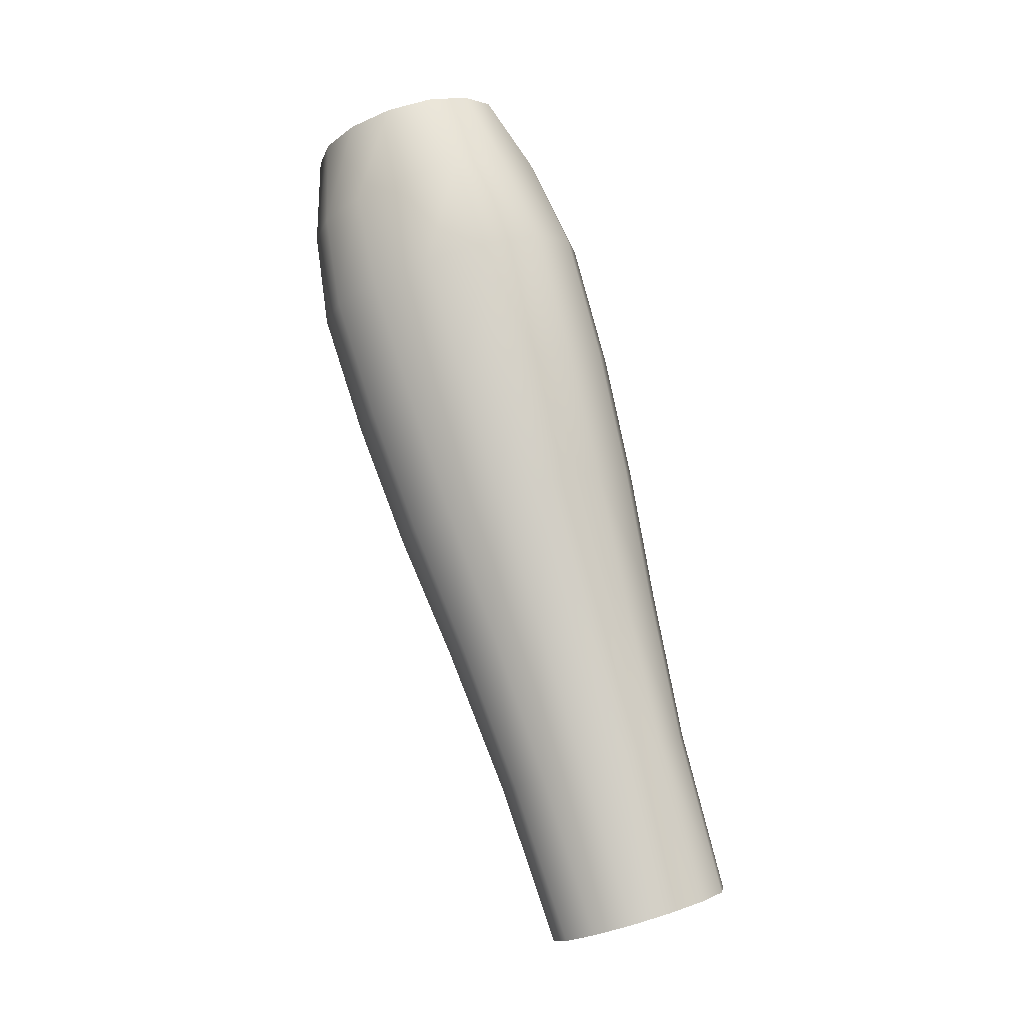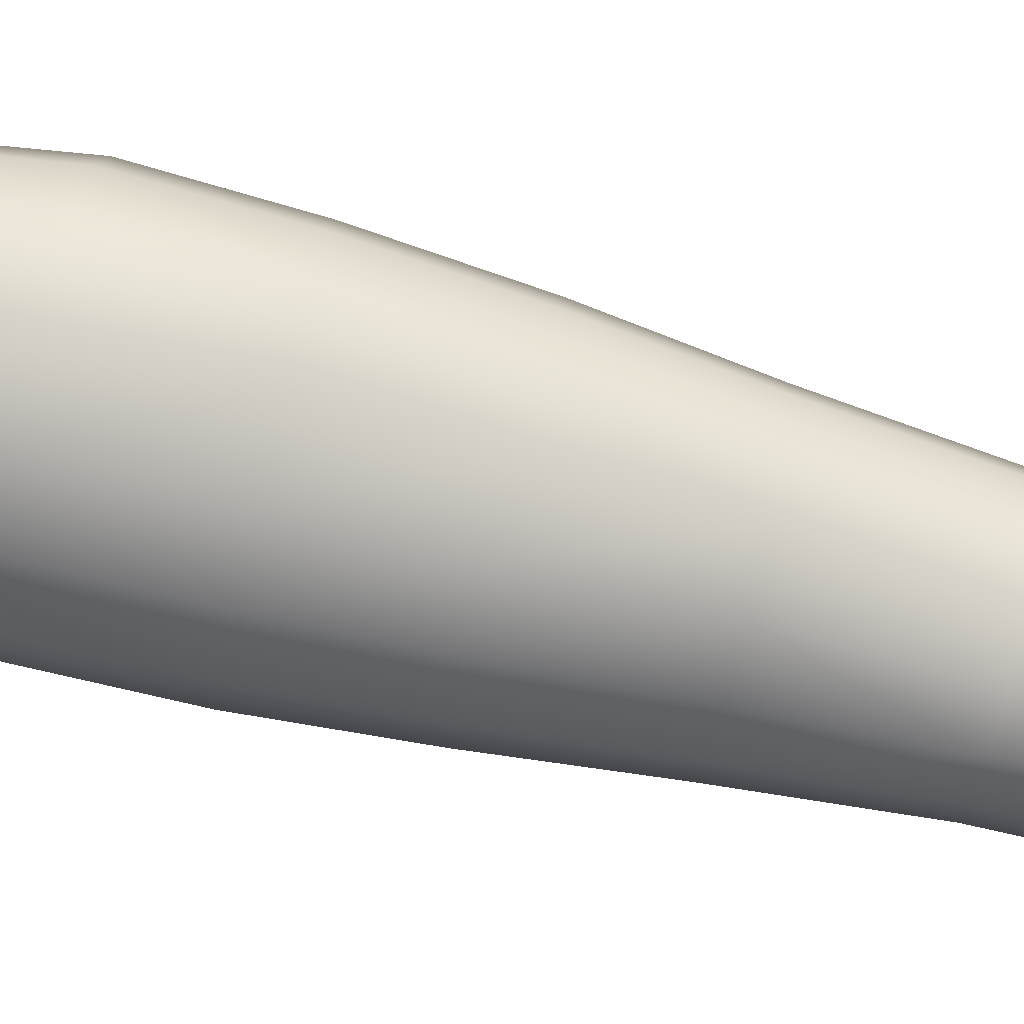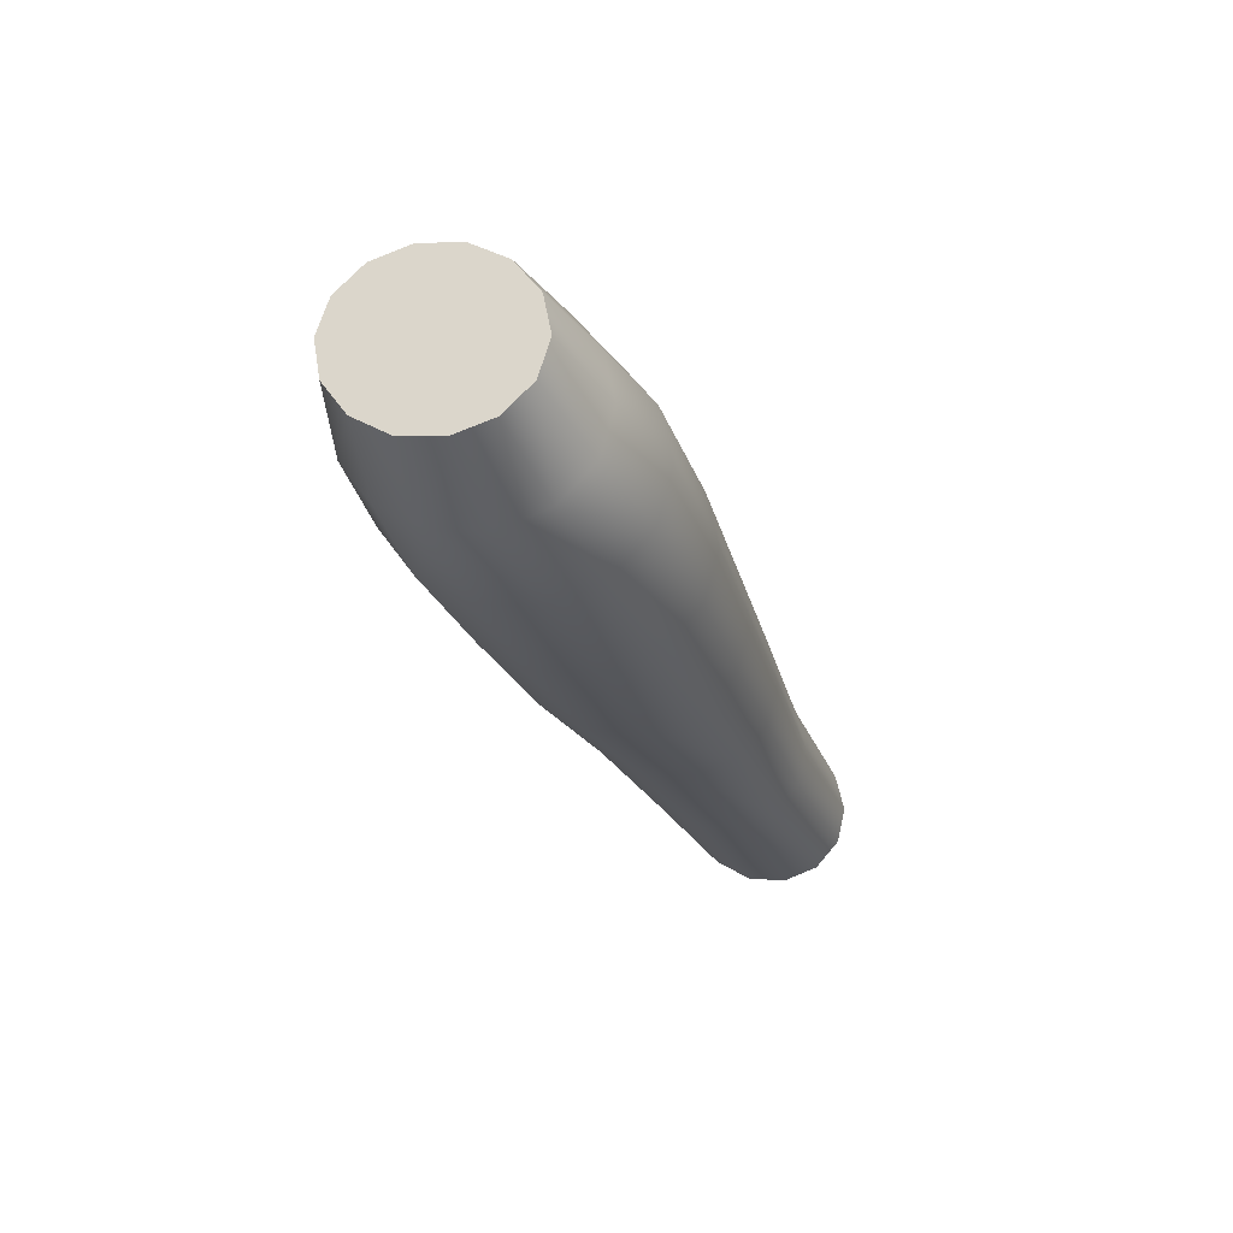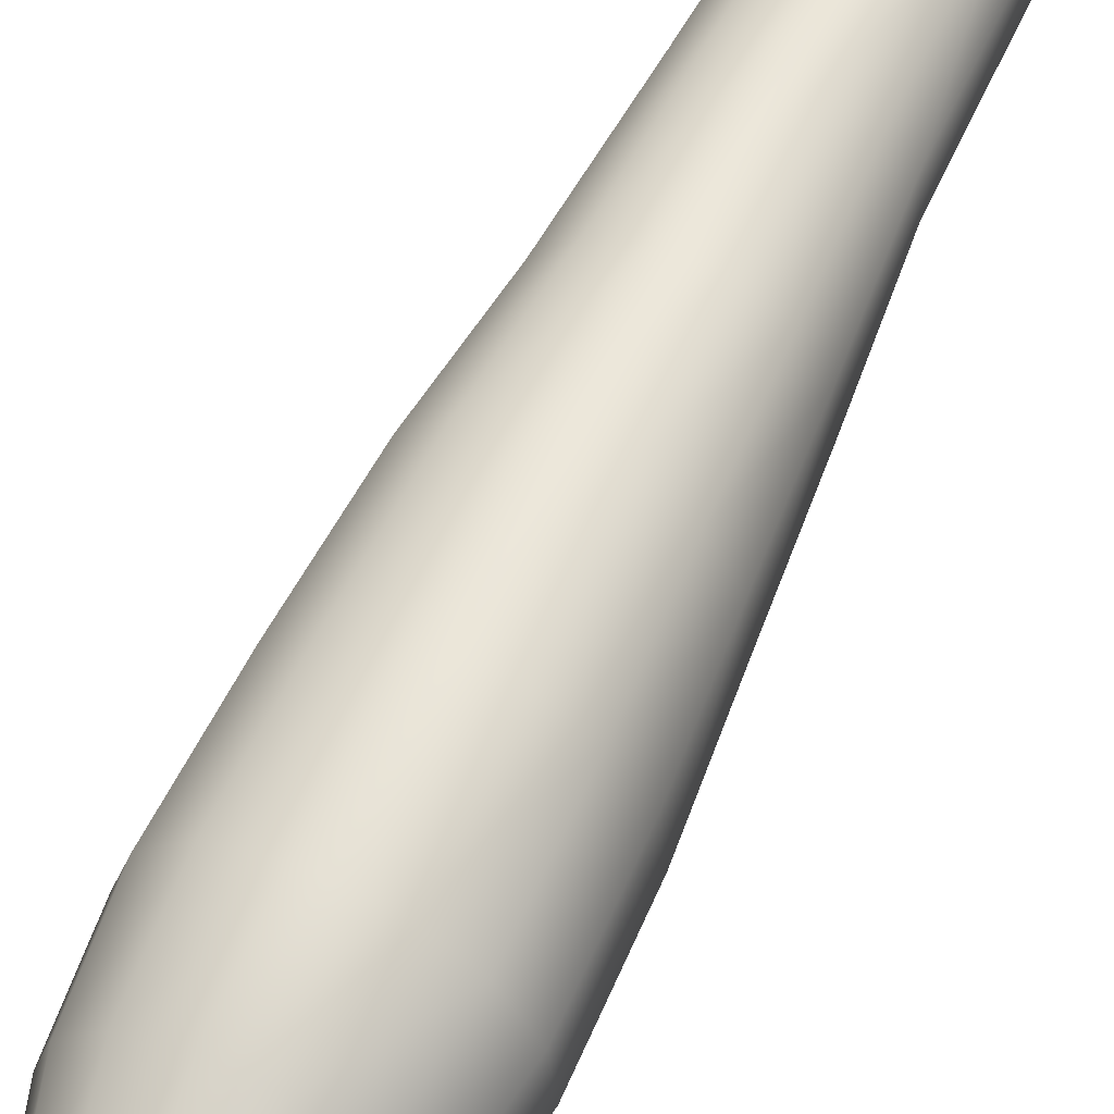
<metadata>
{"format":"obj","ext":"obj","renderer":"f3d","projection":"perspective","resolution":1024,"background":"white","views":[{"elev":-21.1,"azim":101.4,"up":"+Y"},{"elev":11.9,"azim":-100.7,"up":"+Z"},{"elev":61.2,"azim":134.3,"up":"+Y"},{"elev":75.8,"azim":-167.9,"up":"+Z"}]}
</metadata>
<code>
g calf
v -1.168 -2.653 -0.4661
v -1.147 -2.528 -0.9792
v -1.206 -2.576 -0.7212
v -1.042 -2.743 -0.2645
v -1.003 -2.518 -1.189
v -0.8522 -2.83 -0.1562
v -0.8032 -2.548 -1.309
v -0.6358 -2.894 -0.1628
v -0.5868 -2.613 -1.316
v -0.436 -2.925 -0.283
v -0.3968 -2.699 -1.207
v -0.2924 -2.915 -0.4928
v -0.2706 -2.789 -1.006
v -0.2334 -2.866 -0.7508
v -0.2334 -2.866 -0.7508
v -0.2924 -2.915 -0.4928
v -0.2706 -2.789 -1.006
v -0.3968 -2.699 -1.207
v -0.436 -2.925 -0.283
v -0.5868 -2.613 -1.316
v -0.6358 -2.894 -0.1628
v -0.8032 -2.548 -1.309
v -0.8522 -2.83 -0.1562
v -1.003 -2.518 -1.189
v -1.042 -2.743 -0.2645
v -1.147 -2.528 -0.9792
v -1.168 -2.653 -0.4661
v -1.206 -2.576 -0.7212
v -1.042 -2.743 -0.2645
v -0.5859 -1.835 0.1399
v -0.8522 -2.83 -0.1562
v -0.7895 -1.745 0.02384
v -0.7895 -1.745 0.02384
v -1.042 -2.743 -0.2645
v -0.5859 -1.835 0.1399
v -0.8522 -2.83 -0.1562
v -0.3542 -1.903 0.1333
v -0.6358 -2.894 -0.1628
v -0.3542 -1.903 0.1333
v -0.6358 -2.894 -0.1628
v -0.1402 -1.934 0.005262
v -0.436 -2.925 -0.283
v -0.1402 -1.934 0.005262
v -0.436 -2.925 -0.283
v 0.0136 -1.922 -0.2187
v -0.2924 -2.915 -0.4928
v -0.2924 -2.915 -0.4928
v 0.0136 -1.922 -0.2187
v 0.07681 -1.87 -0.4944
v -0.2334 -2.866 -0.7508
v -0.2334 -2.866 -0.7508
v 0.07681 -1.87 -0.4944
v 0.0369 -1.788 -0.7671
v -0.2706 -2.789 -1.006
v -0.2706 -2.789 -1.006
v 0.0369 -1.788 -0.7671
v -0.09824 -1.693 -0.9828
v -0.3968 -2.699 -1.207
v -0.3968 -2.699 -1.207
v -0.09824 -1.693 -0.9828
v -0.5868 -2.613 -1.316
v -0.3018 -1.602 -1.099
v -0.3018 -1.602 -1.099
v -0.5868 -2.613 -1.316
v -0.8032 -2.548 -1.309
v -0.5336 -1.535 -1.092
v -0.5336 -1.535 -1.092
v -0.8032 -2.548 -1.309
v -1.003 -2.518 -1.189
v -0.7475 -1.504 -0.9643
v -0.7475 -1.504 -0.9643
v -1.003 -2.518 -1.189
v -1.147 -2.528 -0.9792
v -0.9013 -1.515 -0.7402
v -1.147 -2.528 -0.9792
v -0.9013 -1.515 -0.7402
v -1.206 -2.576 -0.7212
v -0.9646 -1.567 -0.4646
v -1.206 -2.576 -0.7212
v -0.9646 -1.567 -0.4646
v -1.168 -2.653 -0.4661
v -0.9246 -1.649 -0.1919
v -1.168 -2.653 -0.4661
v -0.9246 -1.649 -0.1919
v -0.3865 -0.9295 0.4632
v -0.3865 -0.9295 0.4632
v -0.1158 -0.9832 0.4616
v -0.1158 -0.9832 0.4616
v 0.1341 -0.9974 0.3207
v 0.1341 -0.9974 0.3207
v 0.3136 -0.9695 0.06832
v 0.3136 -0.9695 0.06832
v 0.3872 -0.9049 -0.2455
v 0.3872 -0.9049 -0.2455
v 0.3402 -0.8164 -0.5586
v 0.3402 -0.8164 -0.5586
v 0.1821 -0.7216 -0.8089
v 0.1821 -0.7216 -0.8089
v -0.05591 -0.6392 -0.947
v -0.05591 -0.6392 -0.947
v -0.3267 -0.5856 -0.9454
v -0.3267 -0.5856 -0.9454
v -0.5765 -0.5713 -0.8045
v -0.5765 -0.5713 -0.8045
v -0.8296 -0.6639 -0.2383
v -0.8296 -0.6639 -0.2383
v -0.7827 -0.7523 0.07476
v -0.7827 -0.7523 0.07476
v -0.6245 -0.8471 0.3251
v -0.6245 -0.8471 0.3251
v 0.6743 -0.14 -0.04652
v 0.5914 -0.2105 0.3103
v 0.6743 -0.14 -0.04652
v 0.5914 -0.2105 0.3103
v 0.6217 -0.03683 -0.4012
v 0.6217 -0.03683 -0.4012
v -0.756 -0.5993 -0.5521
v -0.756 -0.5993 -0.5521
v -0.1962 -0.1336 0.7665
v -0.1962 -0.1336 0.7665
v 0.1083 -0.207 0.7615
v 0.1083 -0.207 0.7615
v 0.3894 -0.2344 0.5987
v 0.3894 -0.2344 0.5987
v 0.921 0.6798 0.1641
v 0.8307 0.601 0.5497
v 0.921 0.6798 0.1641
v 0.8307 0.601 0.5497
v 0.8634 0.7889 -0.2203
v 0.8634 0.7889 -0.2203
v 0.4439 0.0786 -0.6833
v 0.4439 0.0786 -0.6833
v 0.1763 0.1834 -0.8372
v 0.1763 0.1834 -0.8372
v -0.1283 0.2568 -0.8322
v -0.1283 0.2568 -0.8322
v -0.4093 0.2843 -0.6694
v -0.4093 0.2843 -0.6694
v -0.6113 0.2604 -0.381
v -0.6942 0.1898 -0.02413
v -0.6113 0.2604 -0.381
v -0.6942 0.1898 -0.02413
v -0.6416 0.08664 0.3305
v -0.6416 0.08664 0.3305
v -0.4638 -0.02879 0.6127
v -0.4638 -0.02879 0.6127
v 1.128 1.447 0.3601
v 1.036 1.368 0.756
v 1.128 1.447 0.3601
v 1.036 1.368 0.756
v 1.069 1.561 -0.03336
v 1.069 1.561 -0.03336
v 0.6695 0.9069 -0.5274
v 0.6695 0.9069 -0.5274
v -0.4811 1.065 -0.2099
v -0.5713 0.9866 0.1756
v -0.4811 1.065 -0.2099
v -0.5713 0.9866 0.1756
v -0.5138 0.8774 0.56
v -0.5138 0.8774 0.56
v -0.02796 0.6561 1.036
v -0.02796 0.6561 1.036
v 0.3041 0.5878 1.034
v 0.3041 0.5878 1.034
v 0.6106 0.5681 0.86
v 0.6106 0.5681 0.86
v 0.8117 1.341 1.076
v 0.8117 1.341 1.076
v 1.206 2.061 0.5135
v 1.123 1.989 0.868
v 1.206 2.061 0.5135
v 1.123 1.989 0.868
v 1.153 2.162 0.1602
v 1.153 2.162 0.1602
v 0.8721 1.689 -0.3465
v 0.8721 1.689 -0.3465
v 0.3776 1.01 -0.6964
v 0.3776 1.01 -0.6964
v 0.04555 1.079 -0.6939
v 0.04555 1.079 -0.6939
v -0.2609 1.098 -0.5202
v -0.2609 1.098 -0.5202
v -0.299 1.889 -0.01138
v -0.391 1.811 0.3845
v -0.299 1.889 -0.01138
v -0.391 1.811 0.3845
v -0.3325 1.696 0.778
v -0.3325 1.696 0.778
v -0.3199 0.7595 0.8672
v -0.3199 0.7595 0.8672
v 0.4997 1.372 1.257
v 0.4997 1.372 1.257
v 1.157 2.653 0.656
v 1.157 2.653 0.656
v 0.5751 1.805 -0.5173
v 0.5751 1.805 -0.5173
v -0.07483 1.916 -0.3313
v -0.07483 1.916 -0.3313
v -0.0824 2.419 0.1706
v -0.1653 2.347 0.525
v -0.0824 2.419 0.1706
v -0.1653 2.347 0.525
v -0.1125 2.246 0.8783
v -0.1125 2.246 0.8783
v -0.1353 1.569 1.091
v -0.1353 1.569 1.091
v 0.1618 1.453 1.262
v 0.1618 1.453 1.262
v 0.9205 1.959 1.153
v 0.9205 1.959 1.153
v 1.09 2.593 0.9378
v 1.09 2.593 0.9378
v 1.114 2.731 0.3739
v 1.114 2.731 0.3739
v 0.9747 2.271 -0.122
v 0.9747 2.271 -0.122
v 0.2371 1.886 -0.5118
v 0.2371 1.886 -0.5118
v 0.1199 2.449 -0.1148
v 0.1199 2.449 -0.1148
v 0.05578 2.835 0.6535
v 0.05578 2.835 0.6535
v 0.09831 2.757 0.9356
v 0.09831 2.757 0.9356
v 0.06568 2.137 1.161
v 0.06568 2.137 1.161
v 0.3338 2.042 1.316
v 0.3338 2.042 1.316
v 0.6389 1.978 1.313
v 0.6389 1.978 1.313
v 0.1223 2.895 0.3717
v 0.09831 2.757 0.9356
v 0.05578 2.835 0.6535
v 0.2414 2.677 1.162
v 0.2846 2.925 0.146
v 0.4568 2.61 1.288
v 0.5106 2.919 0.02101
v 0.7018 2.569 1.288
v 0.7556 2.878 0.02155
v 0.9278 2.563 1.164
v 0.9709 2.811 0.1475
v 1.09 2.593 0.9378
v 1.114 2.731 0.3739
v 1.157 2.653 0.656
v 1.157 2.653 0.656
v 1.114 2.731 0.3739
v 1.09 2.593 0.9378
v 0.9709 2.811 0.1475
v 0.9278 2.563 1.164
v 0.7556 2.878 0.02155
v 0.7018 2.569 1.288
v 0.5106 2.919 0.02101
v 0.4568 2.61 1.288
v 0.2846 2.925 0.146
v 0.2414 2.677 1.162
v 0.1223 2.895 0.3717
v 0.09831 2.757 0.9356
v 0.05578 2.835 0.6535
v 0.9709 2.811 0.1475
v 0.9709 2.811 0.1475
v 0.7065 2.366 -0.2772
v 0.7065 2.366 -0.2772
v 0.4014 2.43 -0.2746
v 0.4014 2.43 -0.2746
v 0.1223 2.895 0.3717
v 0.1223 2.895 0.3717
v 0.2414 2.677 1.162
v 0.2414 2.677 1.162
v 0.9278 2.563 1.164
v 0.9278 2.563 1.164
v 0.5106 2.919 0.02101
v 0.7556 2.878 0.02155
v 0.7556 2.878 0.02155
v 0.5106 2.919 0.02101
v 0.7018 2.569 1.288
v 0.7018 2.569 1.288
v 0.4568 2.61 1.288
v 0.4568 2.61 1.288
v 0.2846 2.925 0.146
v 0.2846 2.925 0.146
f 3 1 2
f 2 1 4
f 5 2 4
f 6 5 4
f 7 5 6
f 8 7 6
f 9 7 8
f 10 9 8
f 11 9 10
f 12 11 10
f 13 11 12
f 14 13 12
f 17 15 16
f 18 17 16
f 18 16 19
f 20 18 19
f 20 19 21
f 22 20 21
f 22 21 23
f 24 22 23
f 24 23 25
f 26 24 25
f 26 25 27
f 27 28 26
f 31 29 30
f 32 30 29
f 35 33 34
f 34 36 35
f 38 31 37
f 30 37 31
f 39 35 36
f 36 40 39
f 42 38 41
f 37 41 38
f 43 39 40
f 40 44 43
f 41 45 42
f 46 42 45
f 44 47 48
f 48 43 44
f 45 49 46
f 50 46 49
f 47 51 52
f 52 48 47
f 49 53 50
f 54 50 53
f 51 55 56
f 56 52 51
f 53 57 54
f 58 54 57
f 55 59 60
f 60 56 55
f 58 57 61
f 62 61 57
f 64 63 60
f 60 59 64
f 61 62 65
f 66 65 62
f 68 67 63
f 63 64 68
f 65 66 69
f 70 69 66
f 72 71 67
f 67 68 72
f 74 73 70
f 69 70 73
f 71 72 75
f 75 76 71
f 78 77 74
f 73 74 77
f 76 75 79
f 79 80 76
f 82 81 78
f 77 78 81
f 80 79 83
f 83 84 80
f 32 29 82
f 81 82 29
f 84 83 34
f 34 33 84
f 32 85 30
f 86 33 35
f 30 87 37
f 88 35 39
f 37 89 41
f 90 39 43
f 91 45 41
f 48 92 43
f 91 93 45
f 49 45 93
f 48 52 94
f 94 92 48
f 93 95 49
f 53 49 95
f 52 56 96
f 96 94 52
f 95 57 53
f 60 96 56
f 57 97 62
f 98 60 63
f 62 99 66
f 100 63 67
f 66 101 70
f 102 67 71
f 74 70 103
f 71 76 104
f 78 74 105
f 76 80 106
f 82 78 107
f 80 84 108
f 32 82 109
f 84 33 110
f 32 109 85
f 110 33 86
f 30 85 87
f 86 35 88
f 37 87 89
f 88 39 90
f 91 41 89
f 43 92 90
f 112 111 91
f 93 91 111
f 92 94 113
f 113 114 92
f 111 115 93
f 95 93 115
f 94 96 116
f 116 113 94
f 97 57 95
f 60 98 96
f 97 99 62
f 100 98 63
f 99 101 66
f 102 100 67
f 101 103 70
f 104 102 71
f 74 103 117
f 104 76 118
f 105 74 117
f 76 106 118
f 107 78 105
f 80 108 106
f 109 82 107
f 84 110 108
f 109 119 85
f 120 110 86
f 85 121 87
f 122 86 88
f 87 123 89
f 124 88 90
f 112 91 89
f 92 114 90
f 126 125 112
f 111 112 125
f 114 113 127
f 127 128 114
f 125 129 111
f 115 111 129
f 113 116 130
f 130 127 113
f 115 97 95
f 98 116 96
f 97 131 99
f 132 98 100
f 99 133 101
f 134 100 102
f 101 135 103
f 136 102 104
f 117 103 137
f 104 118 138
f 140 105 139
f 117 139 105
f 141 118 106
f 106 142 141
f 143 107 140
f 105 140 107
f 142 106 108
f 108 144 142
f 109 107 145
f 108 110 146
f 109 145 119
f 146 110 120
f 85 119 121
f 120 86 122
f 87 121 123
f 122 88 124
f 123 112 89
f 114 124 90
f 126 112 123
f 114 128 124
f 148 147 126
f 125 126 147
f 128 127 149
f 149 150 128
f 147 151 125
f 129 125 151
f 127 130 152
f 152 149 127
f 129 153 115
f 131 115 153
f 116 132 154
f 154 130 116
f 131 97 115
f 98 132 116
f 131 133 99
f 134 132 100
f 133 135 101
f 136 134 102
f 135 137 103
f 138 136 104
f 117 137 139
f 138 118 141
f 156 140 155
f 139 155 140
f 157 141 142
f 142 158 157
f 159 143 156
f 140 156 143
f 158 142 144
f 144 160 158
f 145 107 143
f 108 146 144
f 145 161 119
f 162 146 120
f 119 163 121
f 164 120 122
f 121 165 123
f 166 122 124
f 165 126 123
f 128 166 124
f 167 148 165
f 126 165 148
f 166 128 150
f 150 168 166
f 170 169 148
f 147 148 169
f 150 149 171
f 171 172 150
f 169 173 147
f 151 147 173
f 149 152 174
f 174 171 149
f 151 175 129
f 153 129 175
f 130 154 176
f 176 152 130
f 131 153 133
f 154 132 134
f 133 177 135
f 178 134 136
f 135 179 137
f 180 136 138
f 139 137 181
f 138 141 182
f 139 181 155
f 182 141 157
f 184 156 183
f 155 183 156
f 185 157 158
f 158 186 185
f 187 159 184
f 156 184 159
f 186 158 160
f 160 188 186
f 189 143 159
f 144 190 160
f 145 143 189
f 144 146 190
f 145 189 161
f 190 146 162
f 119 161 163
f 162 120 164
f 121 163 165
f 164 122 166
f 165 163 167
f 191 167 163
f 168 192 164
f 164 166 168
f 170 148 167
f 150 172 168
f 193 169 170
f 171 194 172
f 193 173 169
f 174 194 171
f 173 175 151
f 176 174 152
f 153 175 177
f 195 177 175
f 178 196 176
f 176 154 178
f 153 177 133
f 178 154 134
f 177 179 135
f 180 178 136
f 179 181 137
f 182 180 138
f 183 155 197
f 181 197 155
f 198 182 157
f 157 185 198
f 200 184 199
f 183 199 184
f 201 185 186
f 186 202 201
f 203 187 200
f 184 200 187
f 202 186 188
f 188 204 202
f 205 189 187
f 159 187 189
f 188 160 190
f 190 206 188
f 161 189 207
f 205 207 189
f 208 206 190
f 190 162 208
f 163 161 191
f 207 191 161
f 192 208 162
f 162 164 192
f 191 209 167
f 210 192 168
f 209 170 167
f 172 210 168
f 211 193 170
f 194 212 172
f 213 173 193
f 174 214 194
f 215 175 173
f 176 216 174
f 175 215 195
f 216 176 196
f 177 195 179
f 217 179 195
f 180 218 196
f 196 178 180
f 179 217 181
f 197 181 217
f 182 198 218
f 218 180 182
f 183 197 219
f 198 185 220
f 183 219 199
f 220 185 201
f 200 199 221
f 201 202 222
f 203 200 223
f 202 204 224
f 225 187 203
f 188 226 204
f 205 187 225
f 188 206 226
f 205 227 207
f 228 206 208
f 207 229 191
f 230 208 192
f 191 229 209
f 230 192 210
f 211 170 209
f 172 212 210
f 233 231 232
f 234 232 231
f 235 234 231
f 236 234 235
f 237 236 235
f 238 236 237
f 239 238 237
f 240 238 239
f 241 240 239
f 242 240 241
f 243 242 241
f 244 242 243
f 247 245 246
f 247 246 248
f 249 247 248
f 249 248 250
f 251 249 250
f 251 250 252
f 253 251 252
f 253 252 254
f 255 253 254
f 255 254 256
f 257 255 256
f 256 258 257
f 213 259 173
f 260 214 174
f 259 215 173
f 216 260 174
f 215 261 195
f 262 216 196
f 195 261 217
f 262 196 218
f 217 263 197
f 264 218 198
f 263 219 197
f 220 264 198
f 199 219 265
f 220 201 266
f 221 199 265
f 201 222 266
f 223 200 221
f 202 224 222
f 267 203 223
f 204 268 224
f 225 203 267
f 204 226 268
f 205 225 227
f 226 206 228
f 207 227 229
f 228 208 230
f 229 269 209
f 270 230 210
f 269 211 209
f 212 270 210
f 272 271 261
f 274 273 262
f 259 272 215
f 273 260 216
f 229 275 269
f 276 230 270
f 227 277 275
f 278 228 276
f 225 267 277
f 268 226 278
f 265 219 279
f 220 266 280
f 271 279 263
f 280 274 264
f 215 272 261
f 273 216 262
f 261 263 217
f 264 262 218
f 263 279 219
f 280 264 220
f 225 277 227
f 278 226 228
f 227 275 229
f 276 228 230
f 261 271 263
f 274 262 264

</code>
